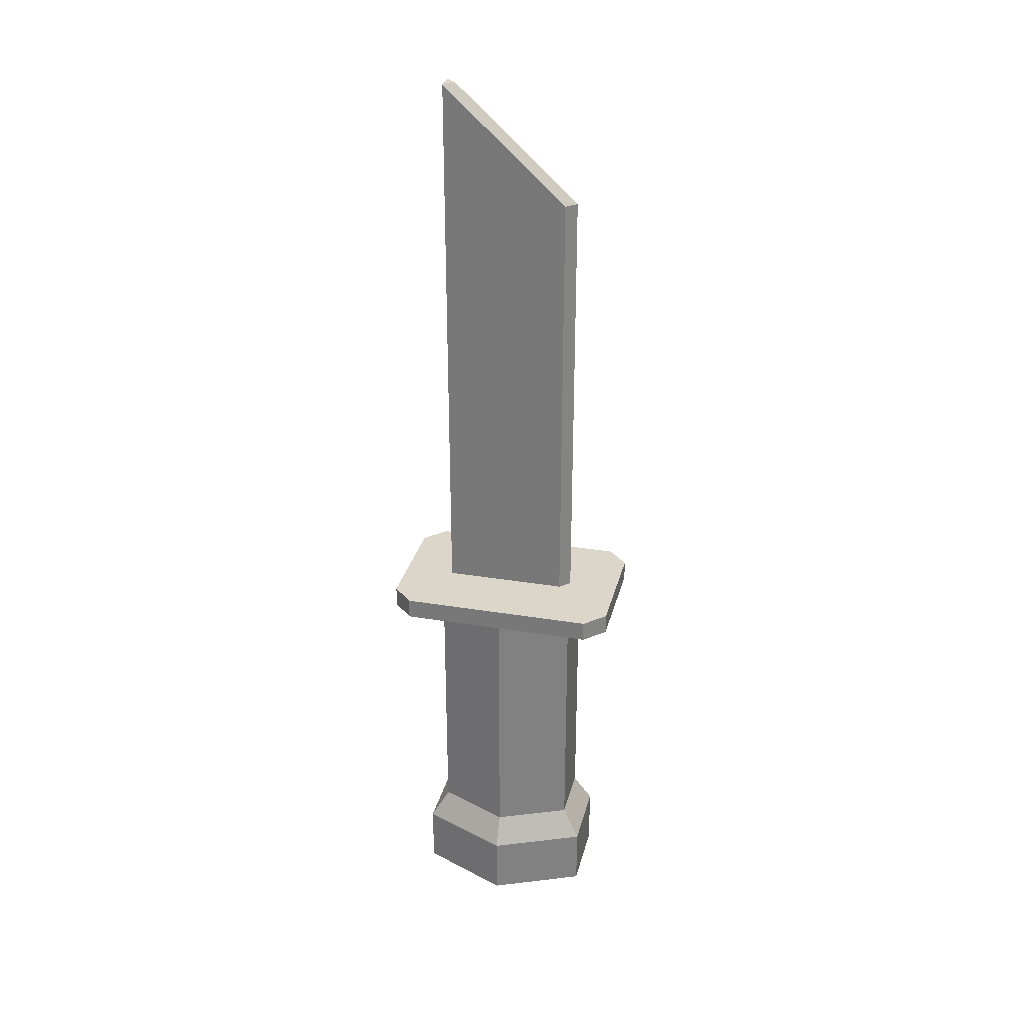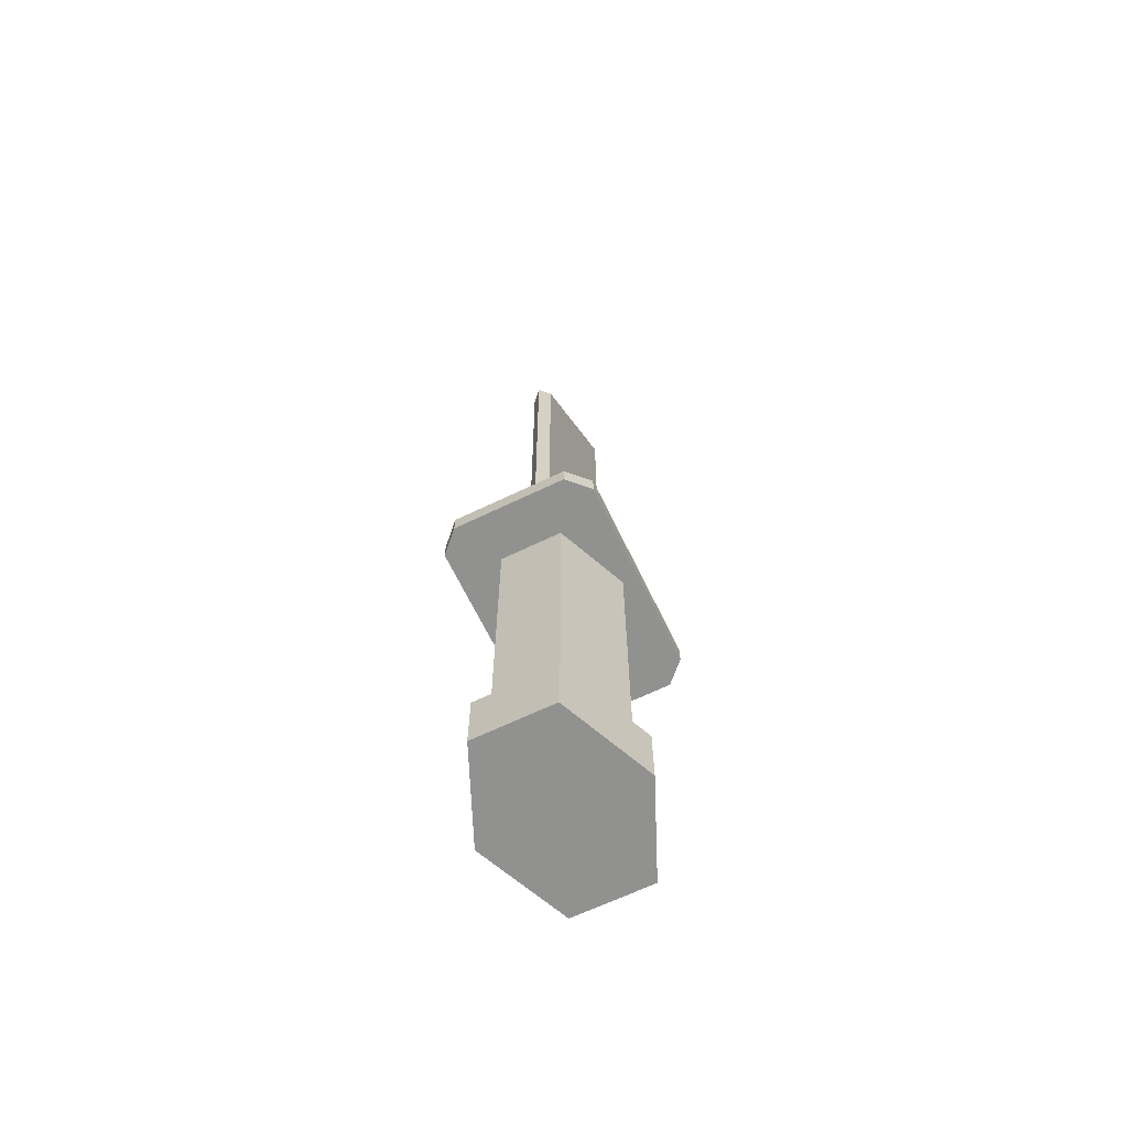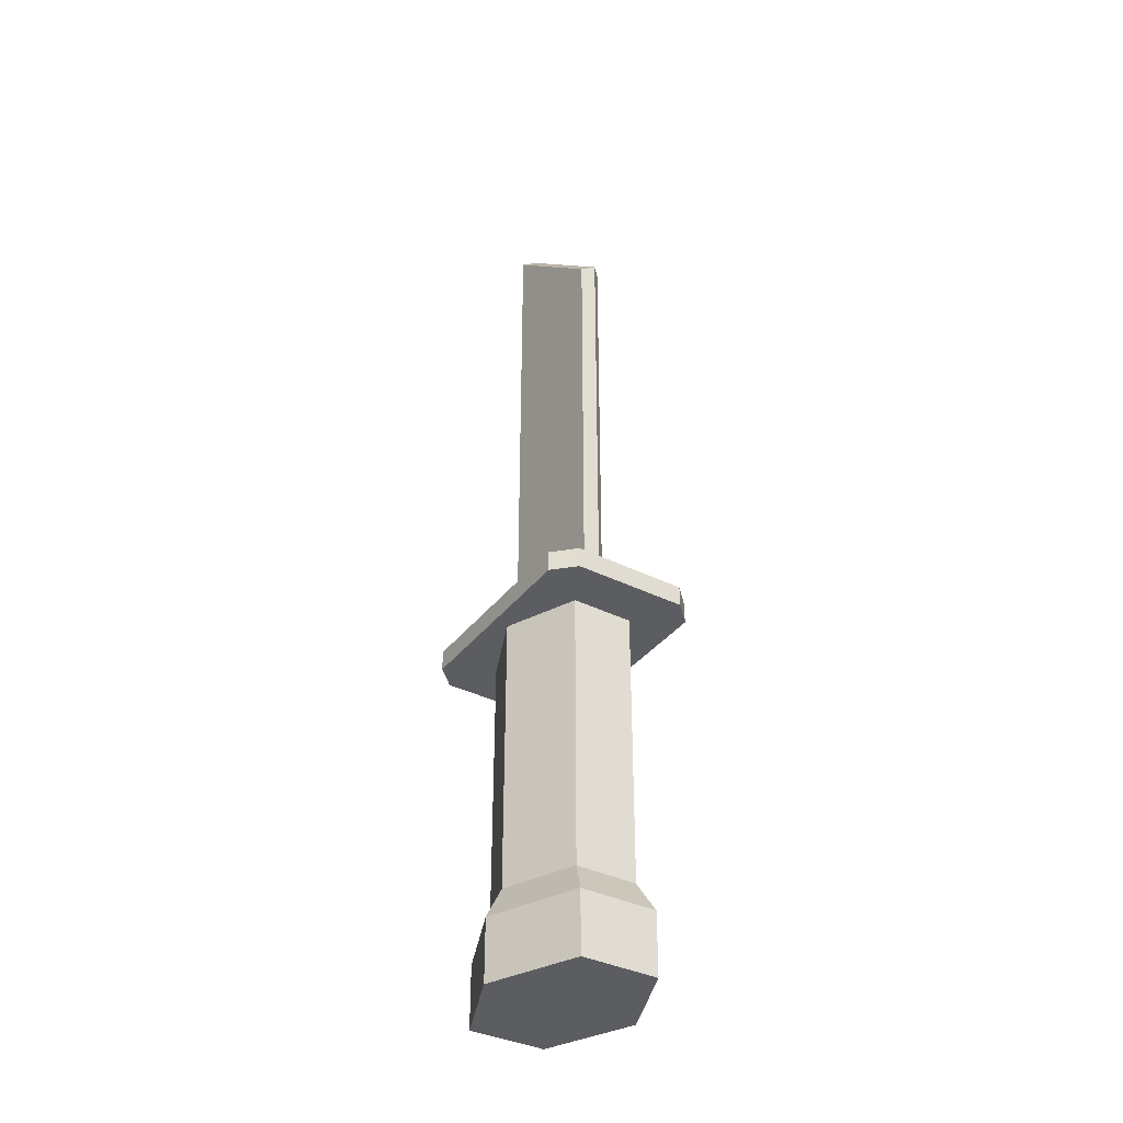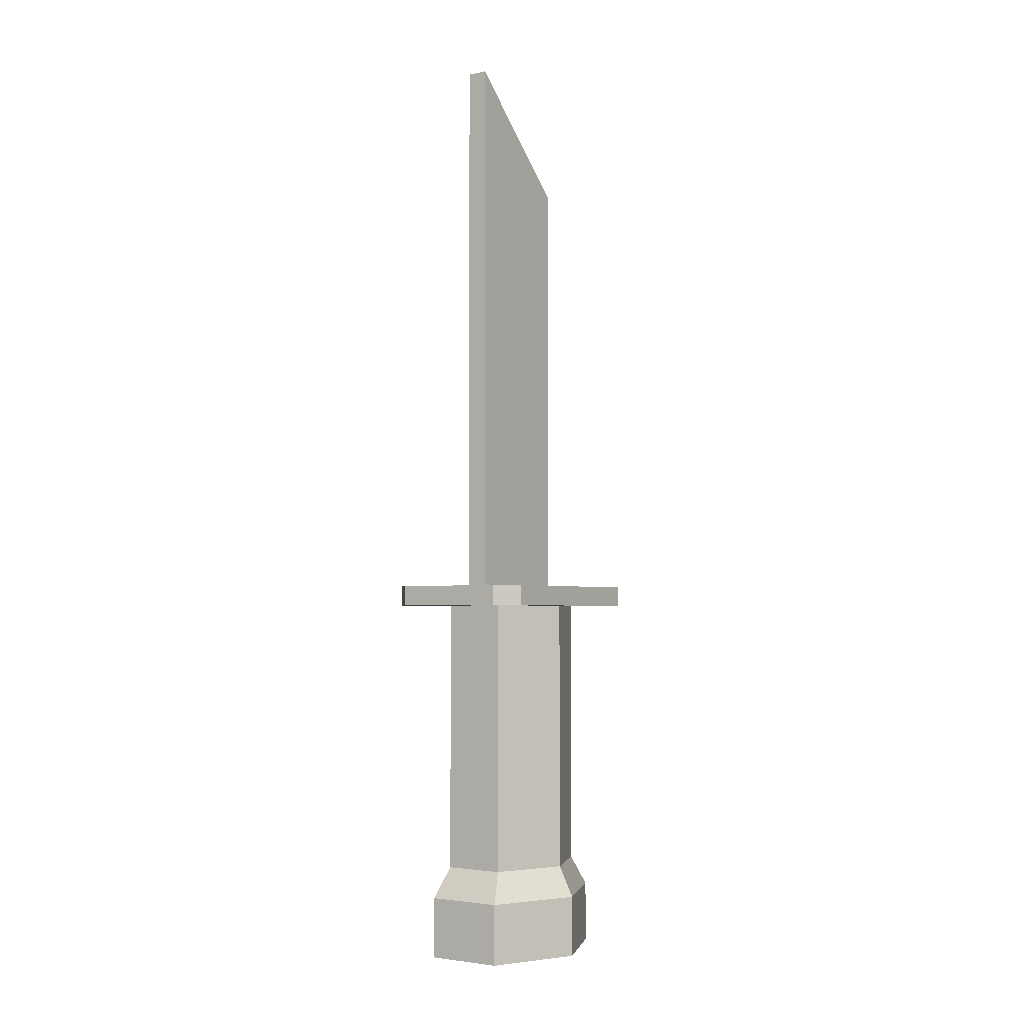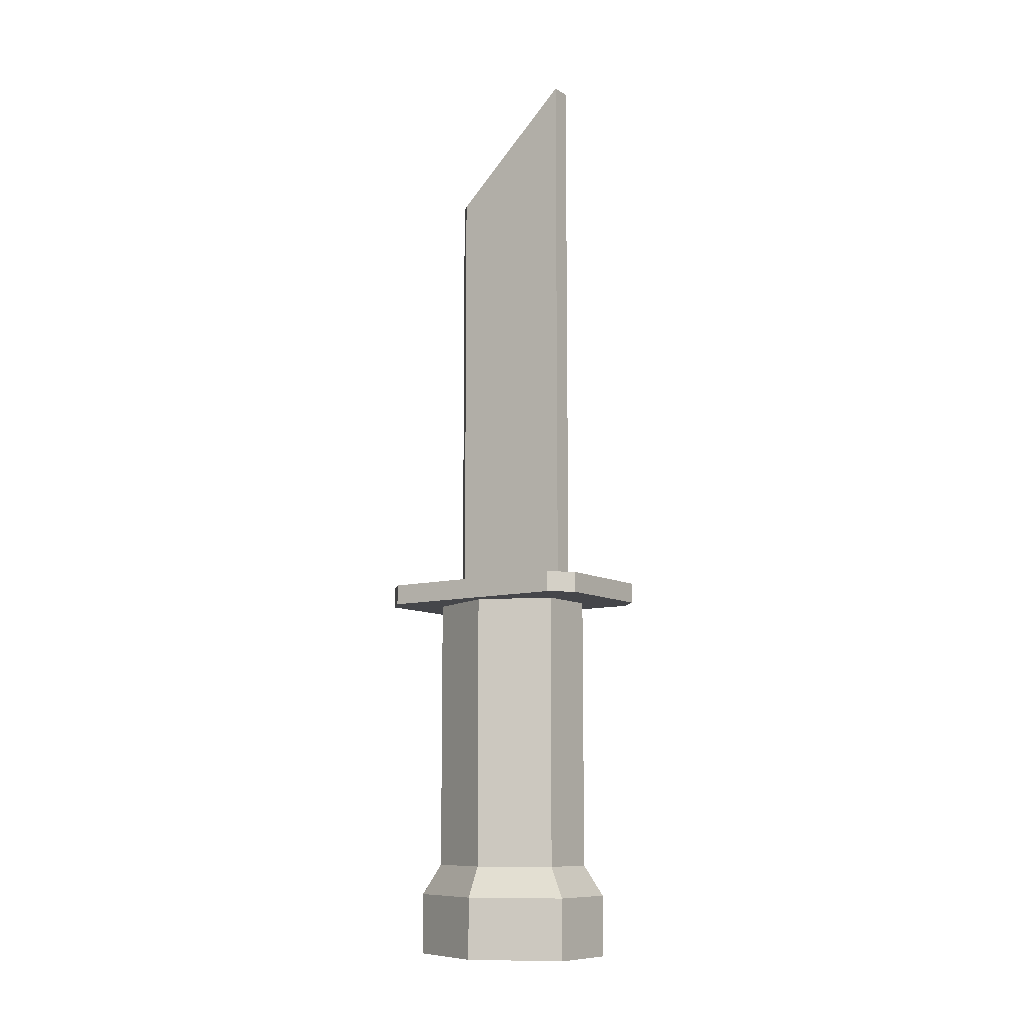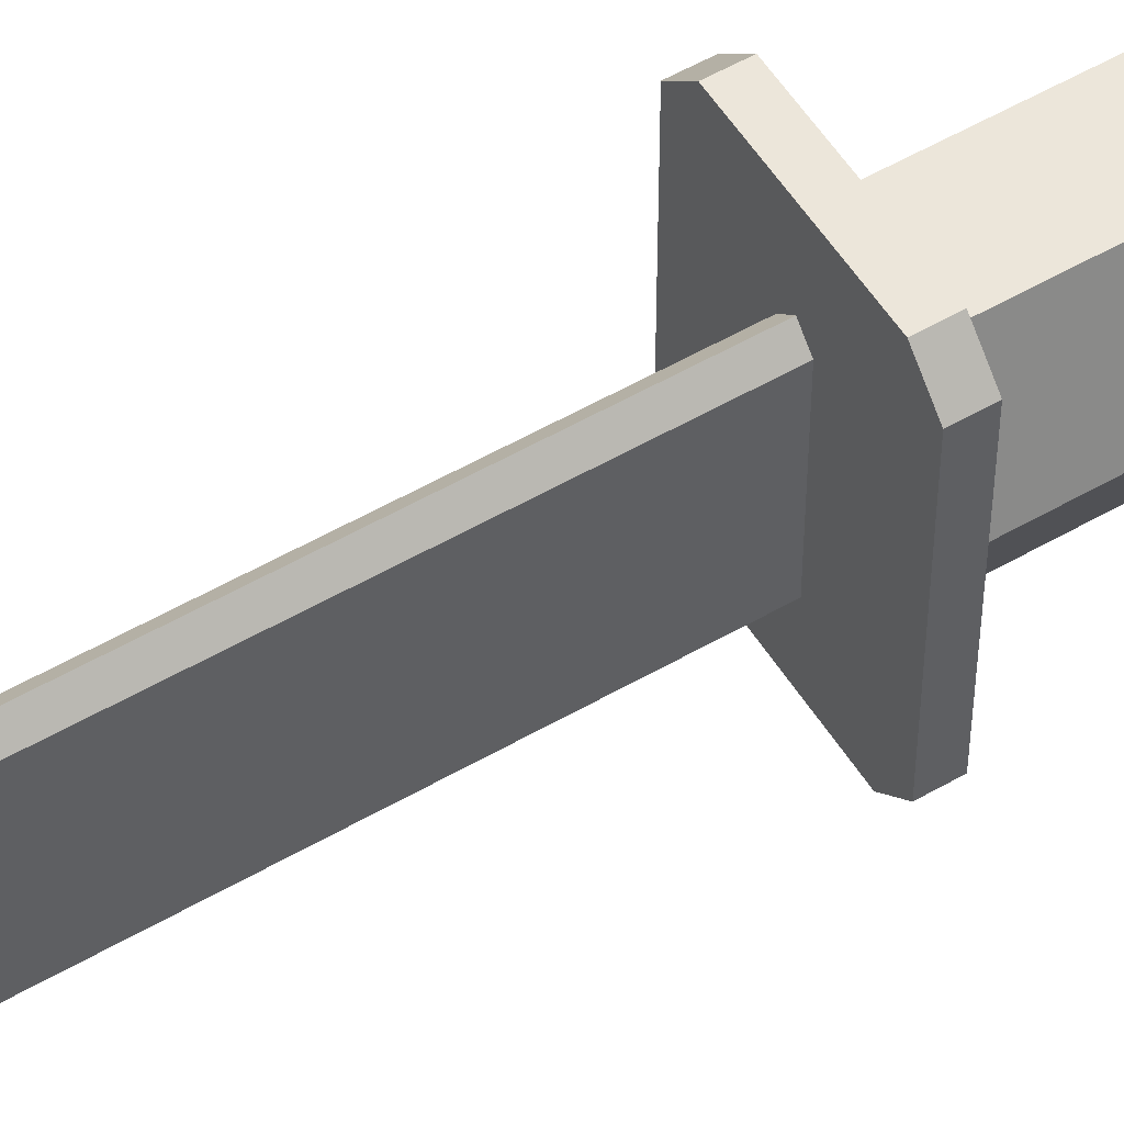
<metadata>
{"format":"obj","ext":"obj","renderer":"f3d","projection":"perspective","resolution":1024,"background":"white","views":[{"elev":29.9,"azim":-76.4,"up":"+Y"},{"elev":-66.0,"azim":25.7,"up":"+Y"},{"elev":-36.9,"azim":-32.8,"up":"+Y"},{"elev":-3.3,"azim":-145.8,"up":"+Y"},{"elev":-9.9,"azim":125.1,"up":"+Y"},{"elev":54.3,"azim":-121.5,"up":"+Z"}]}
</metadata>
<code>
g Mesh1 Group1 Model
v -0.0006 -0.0048 0.0033
v -0.0006 0.021 0.0033
v -0.0006 0.0276 -0.0039
v -0.0006 -0.0048 -0.0039
f 1 2 3 4
v -1.621e-17 -0.0048 0.0039
v 9.235e-17 0.021 0.0039
f 1 5 6 2
v -0.0033 -0.0048 0.0069
f 7 5 1
v 0.0033 -0.0048 0.0069
f 5 7 8
v -0.0033 -0.006 0.0069
v 0.0033 -0.006 0.0069
f 8 7 9 10
v -0.0045 -0.006 0.0057
v -0.0045 -0.0048 0.0057
f 11 9 7 12
v -0.0036 -0.006 1.297e-16
f 13 9 11
v -0.0018 -0.006 0.004157
f 9 13 14
v -0.0036 -0.0222 1.297e-16
v -0.0018 -0.0222 0.004157
f 14 13 15 16
v -0.0018 -0.006 -0.004157
v -0.0018 -0.0222 -0.004157
f 13 17 18 15
v -0.0033 -0.006 -0.0069
f 13 19 17
f 11 19 13
v -0.0045 -0.006 -0.0057
f 19 11 20
v -0.0045 -0.0048 -0.0057
f 20 11 12 21
v -0.0033 -0.0048 -0.0069
f 12 22 21
f 22 12 7
f 22 7 4
f 4 7 1
v 0.0033 -0.0048 -0.0069
f 22 4 23
v 0.0006 -0.0048 -0.0039
f 23 4 24
v 0.0006 0.0276 -0.0039
f 4 3 25 24
v 9.235e-17 0.0276 -0.0033
f 25 3 26
f 2 6 26 3
v 0.0006 0.021 0.0033
f 6 27 25 26
v 0.0006 -0.0048 0.0033
f 5 28 27 6
f 5 8 28
f 28 8 24
f 23 24 8
v 0.0045 -0.0048 0.0057
f 23 8 29
v 0.0045 -0.006 0.0057
f 29 8 10 30
v 0.0036 -0.006 1.297e-16
f 10 31 30
v 0.0018 -0.006 0.004157
f 10 32 31
f 10 14 32
f 9 14 10
v 0.0018 -0.0222 0.004157
f 33 32 14 16
v 0.0036 -0.0222 1.297e-16
f 33 34 31 32
v 0.00225 -0.024 0.005196
v 0.0045 -0.024 1.297e-16
f 35 36 34 33
v 0.00225 -0.0276 0.005196
v 0.0045 -0.0276 1.297e-16
f 37 38 36 35
v 0.00225 -0.0276 -0.005196
v -0.00225 -0.0276 0.005196
v -0.0045 -0.0276 1.297e-16
v -0.00225 -0.0276 -0.005196
f 39 38 37 40 41 42
v 0.00225 -0.024 -0.005196
f 38 39 43 36
v -0.00225 -0.024 -0.005196
f 39 42 44 43
v -0.0045 -0.024 1.297e-16
f 42 41 45 44
v -0.00225 -0.024 0.005196
f 41 40 46 45
f 40 37 35 46
f 35 33 16 46
f 46 16 15 45
f 15 18 44 45
v 0.0018 -0.0222 -0.004157
f 44 18 47 43
v 0.0018 -0.006 -0.004157
f 18 17 48 47
v 0.0033 -0.006 -0.0069
f 17 49 48
f 17 19 49
f 22 23 49 19
v 0.0045 -0.006 -0.0057
v 0.0045 -0.0048 -0.0057
f 50 49 23 51
f 31 49 50
f 48 49 31
f 34 47 48 31
f 34 36 43 47
f 30 31 50
f 30 50 51 29
f 23 29 51
f 21 22 19 20
f 24 25 27 28
g Mesh1 Group1 Model
v -0.0006 -0.0048 0.0033
v -0.0006 0.021 0.0033
v -0.0006 0.0276 -0.0039
v -0.0006 -0.0048 -0.0039
f 1 2 3 4
v -1.621e-17 -0.0048 0.0039
v 9.235e-17 0.021 0.0039
f 1 5 6 2
v -0.0033 -0.0048 0.0069
f 7 5 1
v 0.0033 -0.0048 0.0069
f 5 7 8
v -0.0033 -0.006 0.0069
v 0.0033 -0.006 0.0069
f 8 7 9 10
v -0.0045 -0.006 0.0057
v -0.0045 -0.0048 0.0057
f 11 9 7 12
v -0.0036 -0.006 1.297e-16
f 13 9 11
v -0.0018 -0.006 0.004157
f 9 13 14
v -0.0036 -0.0222 1.297e-16
v -0.0018 -0.0222 0.004157
f 14 13 15 16
v -0.0018 -0.006 -0.004157
v -0.0018 -0.0222 -0.004157
f 13 17 18 15
v -0.0033 -0.006 -0.0069
f 13 19 17
f 11 19 13
v -0.0045 -0.006 -0.0057
f 19 11 20
v -0.0045 -0.0048 -0.0057
f 20 11 12 21
v -0.0033 -0.0048 -0.0069
f 12 22 21
f 22 12 7
f 22 7 4
f 4 7 1
v 0.0033 -0.0048 -0.0069
f 22 4 23
v 0.0006 -0.0048 -0.0039
f 23 4 24
v 0.0006 0.0276 -0.0039
f 4 3 25 24
v 9.235e-17 0.0276 -0.0033
f 25 3 26
f 2 6 26 3
v 0.0006 0.021 0.0033
f 6 27 25 26
v 0.0006 -0.0048 0.0033
f 5 28 27 6
f 5 8 28
f 28 8 24
f 23 24 8
v 0.0045 -0.0048 0.0057
f 23 8 29
v 0.0045 -0.006 0.0057
f 29 8 10 30
v 0.0036 -0.006 1.297e-16
f 10 31 30
v 0.0018 -0.006 0.004157
f 10 32 31
f 10 14 32
f 9 14 10
v 0.0018 -0.0222 0.004157
f 33 32 14 16
v 0.0036 -0.0222 1.297e-16
f 33 34 31 32
v 0.00225 -0.024 0.005196
v 0.0045 -0.024 1.297e-16
f 35 36 34 33
v 0.00225 -0.0276 0.005196
v 0.0045 -0.0276 1.297e-16
f 37 38 36 35
v 0.00225 -0.0276 -0.005196
v -0.00225 -0.0276 0.005196
v -0.0045 -0.0276 1.297e-16
v -0.00225 -0.0276 -0.005196
f 39 38 37 40 41 42
v 0.00225 -0.024 -0.005196
f 38 39 43 36
v -0.00225 -0.024 -0.005196
f 39 42 44 43
v -0.0045 -0.024 1.297e-16
f 42 41 45 44
v -0.00225 -0.024 0.005196
f 41 40 46 45
f 40 37 35 46
f 35 33 16 46
f 46 16 15 45
f 15 18 44 45
v 0.0018 -0.0222 -0.004157
f 44 18 47 43
v 0.0018 -0.006 -0.004157
f 18 17 48 47
v 0.0033 -0.006 -0.0069
f 17 49 48
f 17 19 49
f 22 23 49 19
v 0.0045 -0.006 -0.0057
v 0.0045 -0.0048 -0.0057
f 50 49 23 51
f 31 49 50
f 48 49 31
f 34 47 48 31
f 34 36 43 47
f 30 31 50
f 30 50 51 29
f 23 29 51
f 21 22 19 20
f 24 25 27 28

</code>
